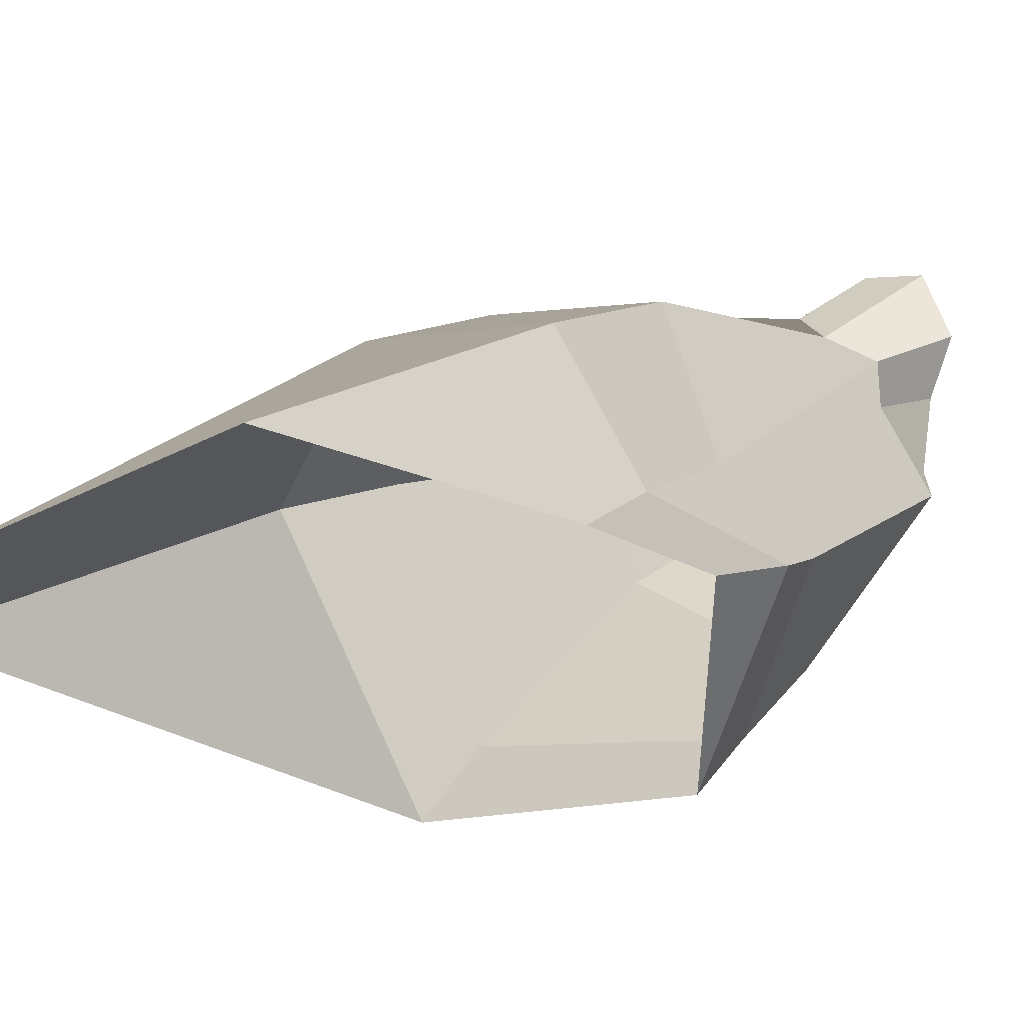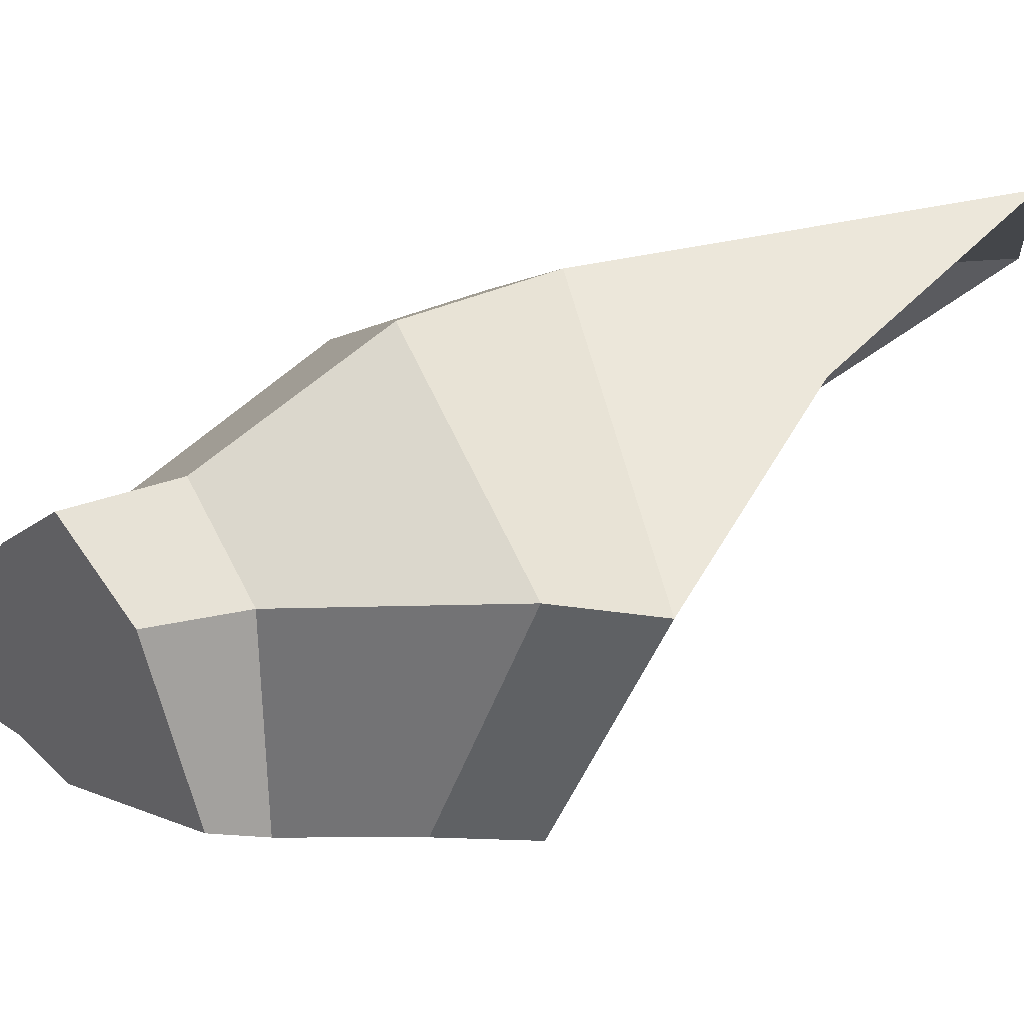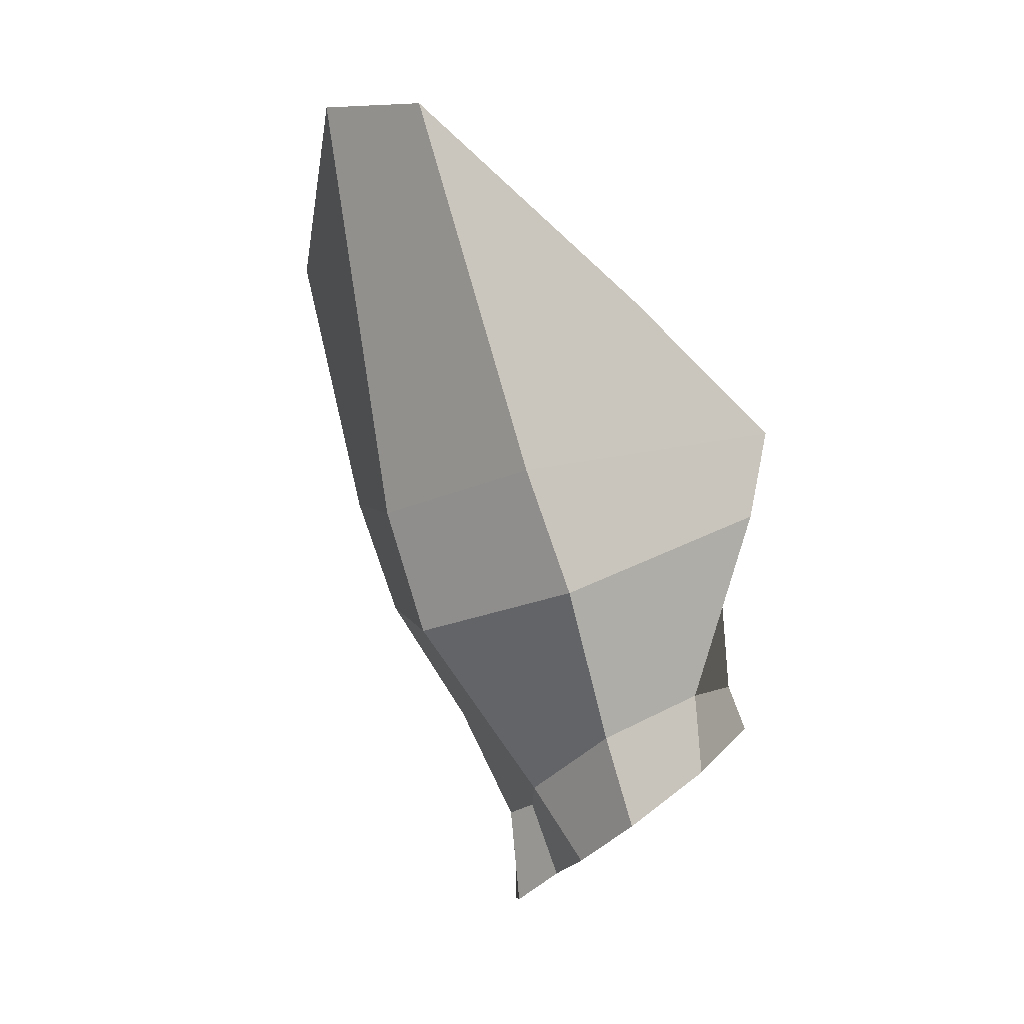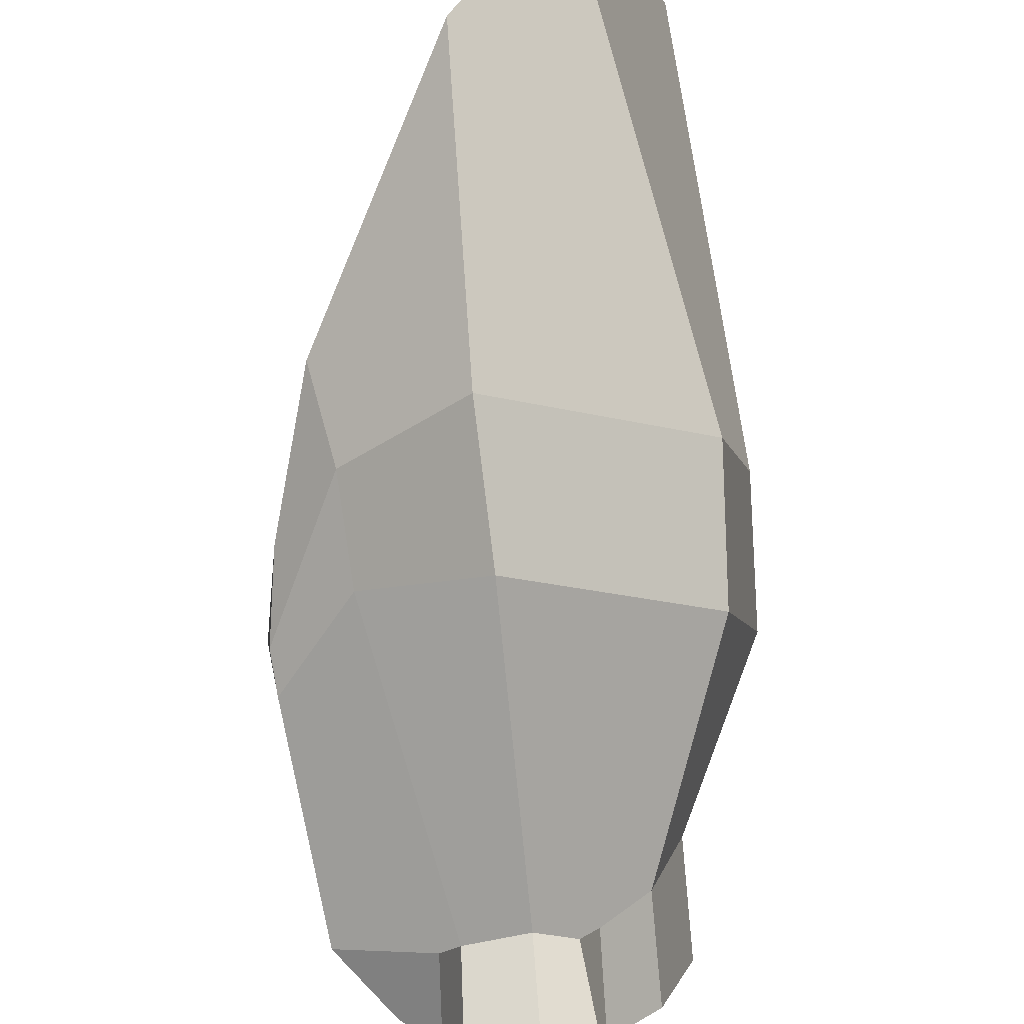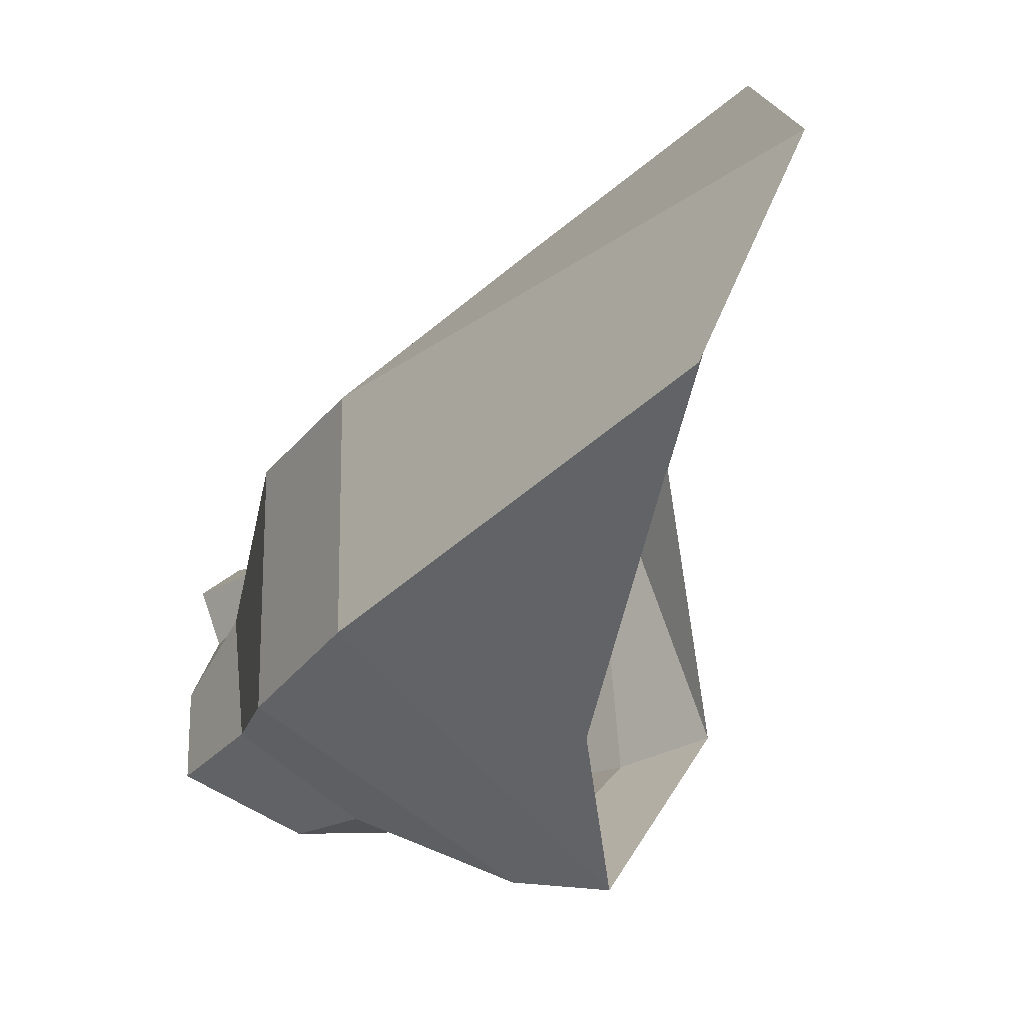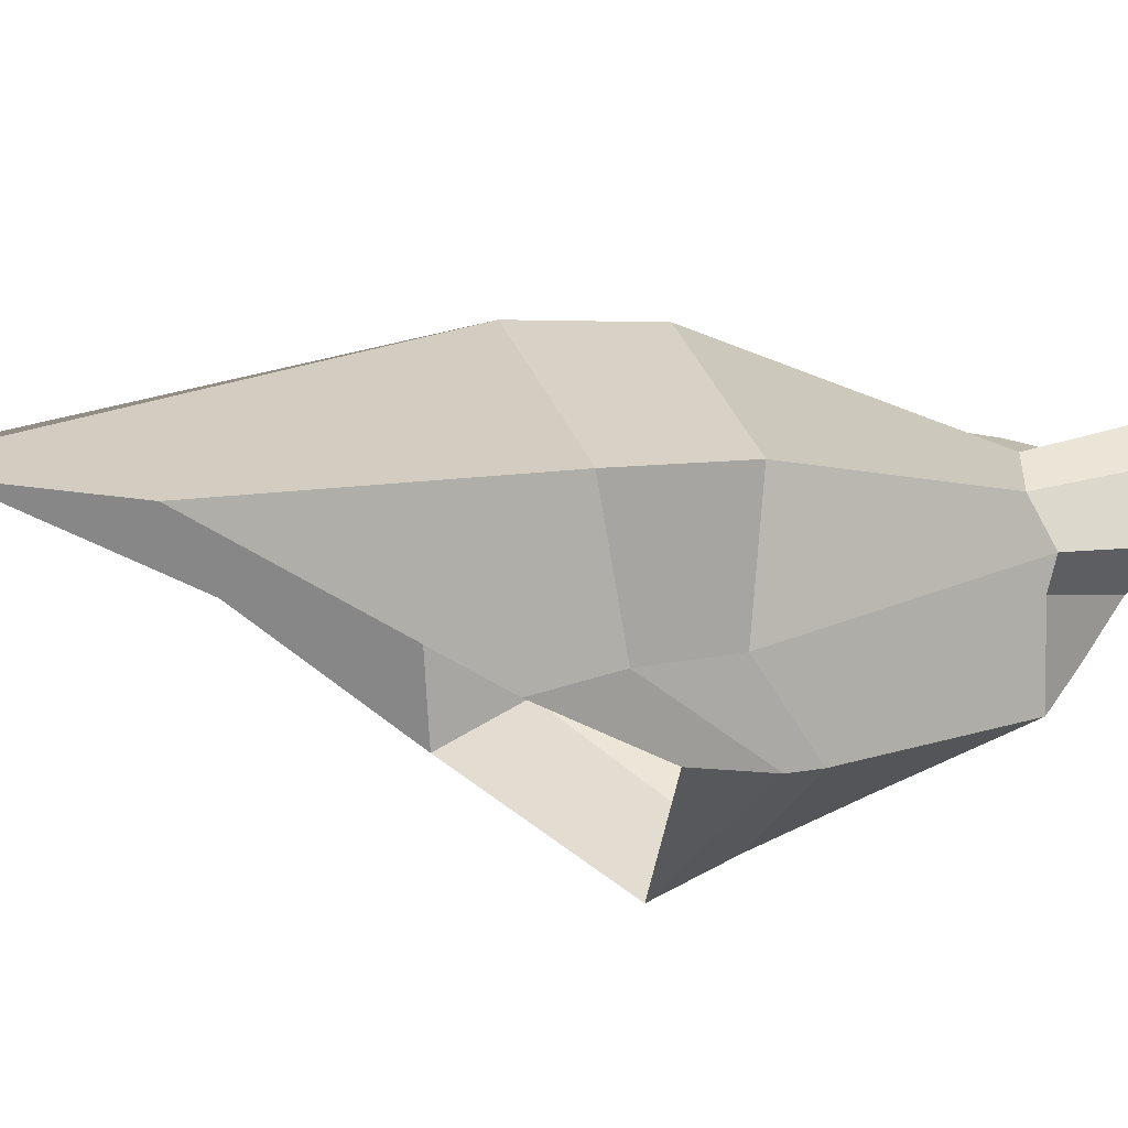
<metadata>
{"format":"obj","ext":"obj","renderer":"f3d","projection":"perspective","resolution":1024,"background":"white","views":[{"elev":46.5,"azim":-126.7,"up":"+Z"},{"elev":-73.6,"azim":105.8,"up":"+Z"},{"elev":12.8,"azim":114.0,"up":"+Y"},{"elev":62.1,"azim":0.4,"up":"+Z"},{"elev":-5.4,"azim":150.5,"up":"+Z"},{"elev":66.4,"azim":-97.9,"up":"+Z"}]}
</metadata>
<code>
g default1
v 0.3808 -3.636 -0.252
v -0.5463 -2.843 -1.592
v -0.2686 -3.859 -0.8988
v 0.4417 -4.406 -0.2584
v -0.3697 -3.094 -1.783
v 1.214 -3.346 -1.476
v 0.6624 -3.092 -1.789
v 0.0685 -4.3 -0.3823
v 1.026 -3.748 -1.026
v 1.303 -1.282 0.3426
v 0.08762 -1.55 1.223
v -0.574 -1.61 0.5962
v -0.9112 -2.26 -0.04996
v 0.1312 -0.7361 -2.026
v 1.539 -0.8341 -0.8194
v 1.331 -2.096 0.05788
v 0.1982 -2.31 0.8638
v -0.4811 -2.152 0.3689
v -0.8695 -2.465 -0.1709
v -0.8109 -2.156 -1.429
v 0.353 -1.286 -2.001
v 1.578 -1.627 -1.148
v 0.9648 -3.281 -0.635
v 0.0446 -3.716 -0.2223
v -0.5922 -3.587 -0.6493
v 0.5838 -2.56 -1.702
v 1.159 -2.755 -1.257
v 0.7352 -4.271 -0.4164
v 0.6044 -3.653 -0.2916
v 0.7443 -4.009 -0.7209
v 0.707 -3.52 -0.5082
v -0.0643 -3.672 -0.4548
v -0.04435 -4.079 -0.6407
v 0.5141 1.474 1.203
v -0.0524 0.2265 1.726
v -0.7231 -1.126 0.7999
v -0.893 -1.799 0.162
v -1.041 -1.648 -1.276
v 0.8257 0.2107 -1.316
v 1.081 1.521 0.1734
g polySurface4
f 34 35 10
f 10 35 11
f 12 11 36
f 36 11 35
f 13 12 37
f 37 12 36
f 38 13 37
f 14 39 15
f 15 39 40
f 34 10 40
f 40 10 15
f 16 10 17
f 17 10 11
f 18 17 12
f 12 17 11
f 19 18 13
f 13 18 12
f 20 19 38
f 38 19 13
f 14 21 38
f 38 21 20
f 22 21 15
f 15 21 14
f 10 16 15
f 15 16 22
f 21 26 20
f 20 26 2
f 27 26 22
f 22 26 21
f 17 1 16
f 1 29 16
f 29 31 16
f 16 31 23
f 22 16 27
f 27 16 23
f 18 19 24
f 24 19 32
f 19 25 32
f 20 2 19
f 19 2 25
f 18 24 17
f 17 24 1
f 7 5 26
f 26 5 2
f 6 7 27
f 27 7 26
f 27 23 6
f 6 23 9
f 30 9 31
f 31 9 23
f 29 1 28
f 28 1 4
f 31 29 30
f 30 29 28
f 3 25 5
f 5 25 2
f 32 33 24
f 24 33 8
f 24 8 1
f 1 8 4
f 5 7 3
f 7 6 3
f 6 9 3
f 9 30 3
f 3 30 33
f 33 32 3
f 3 32 25
f 33 30 8
f 30 28 8
f 8 28 4

</code>
